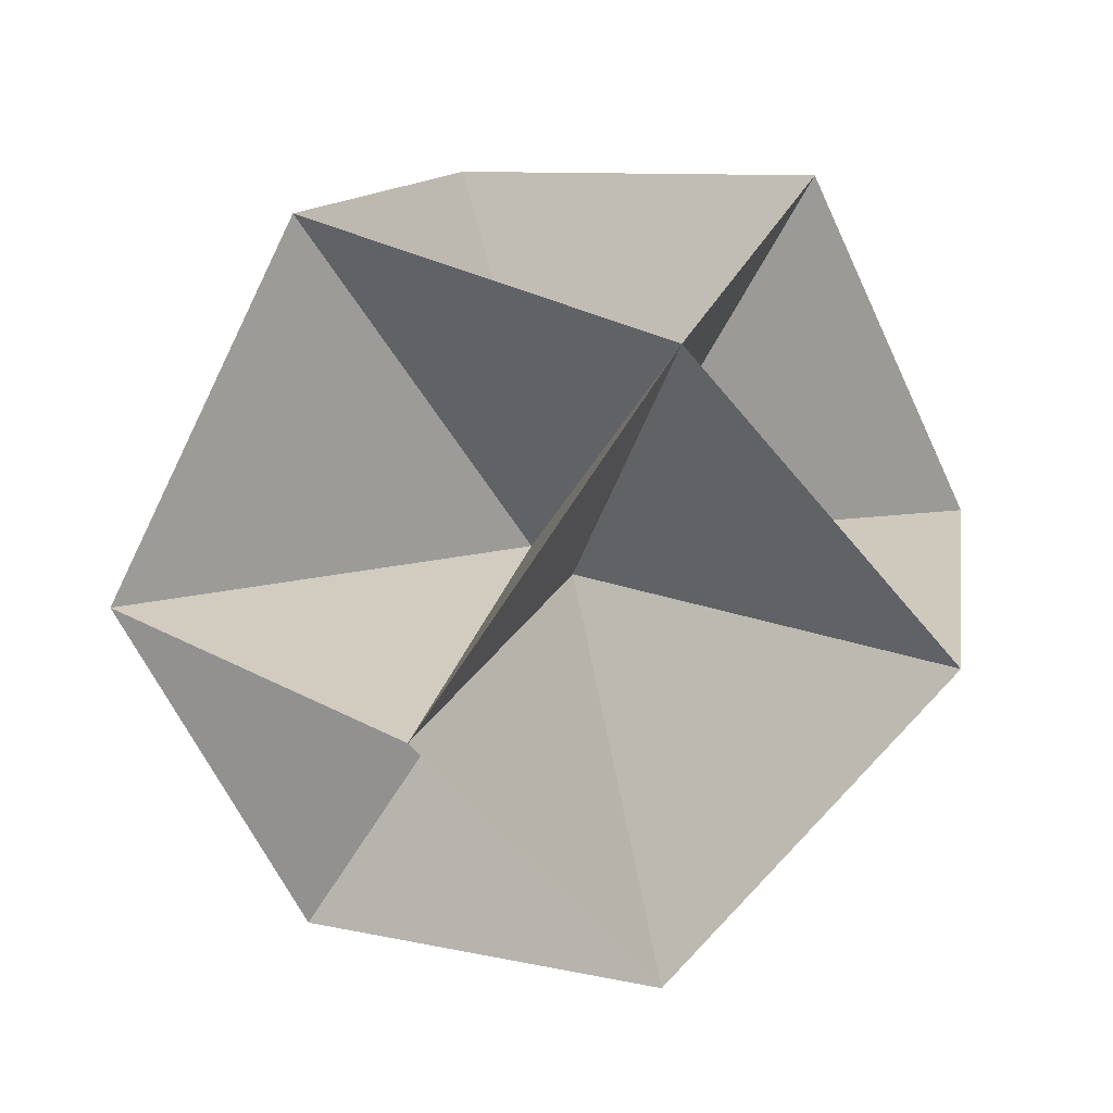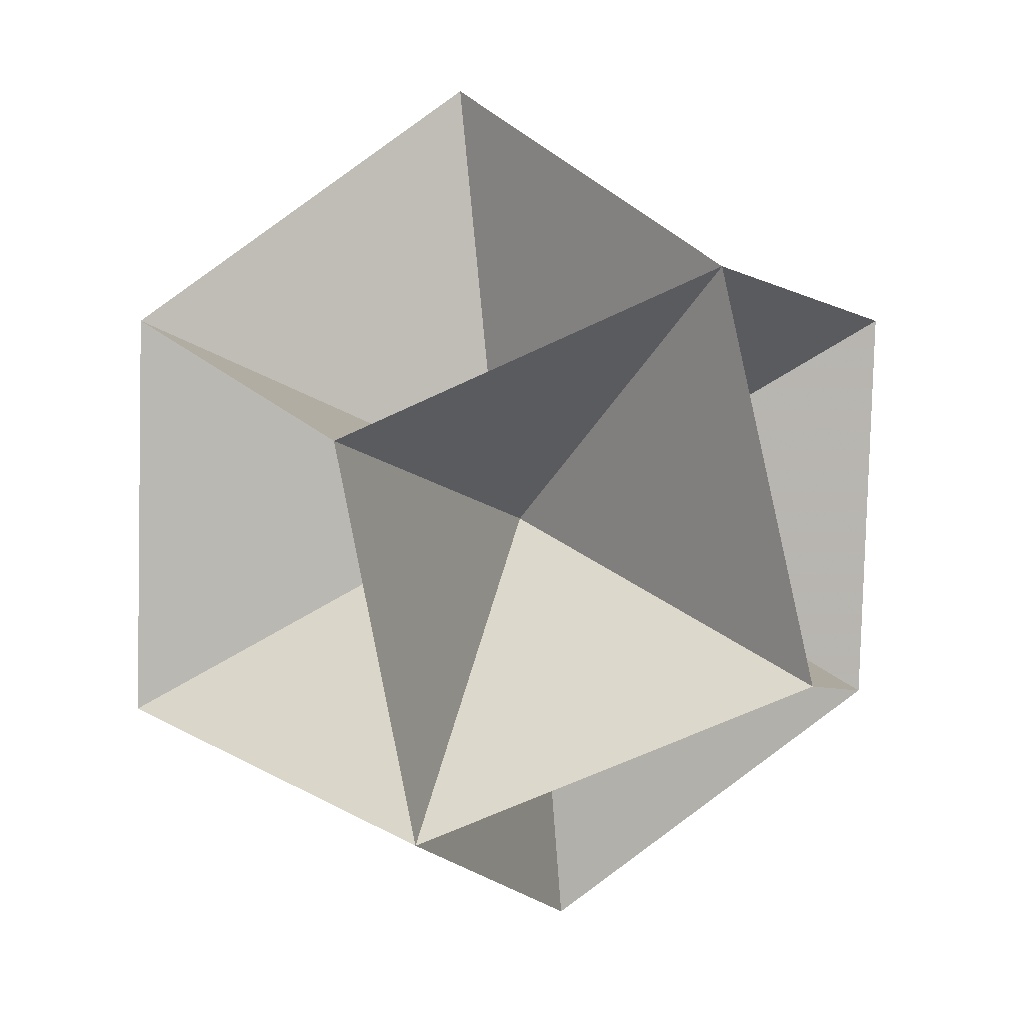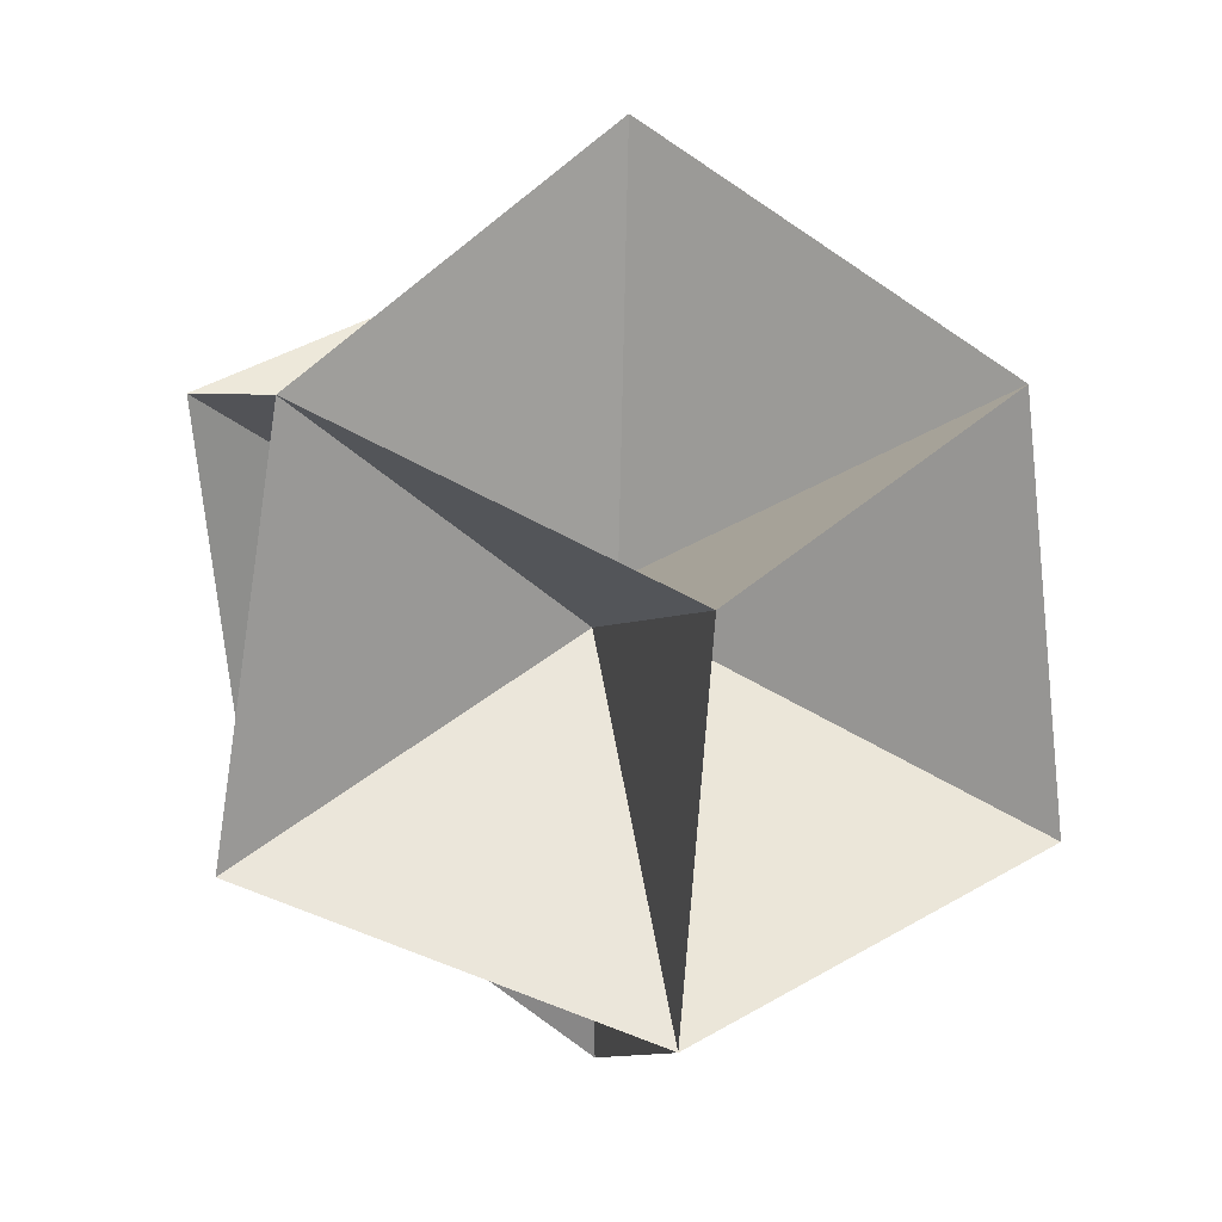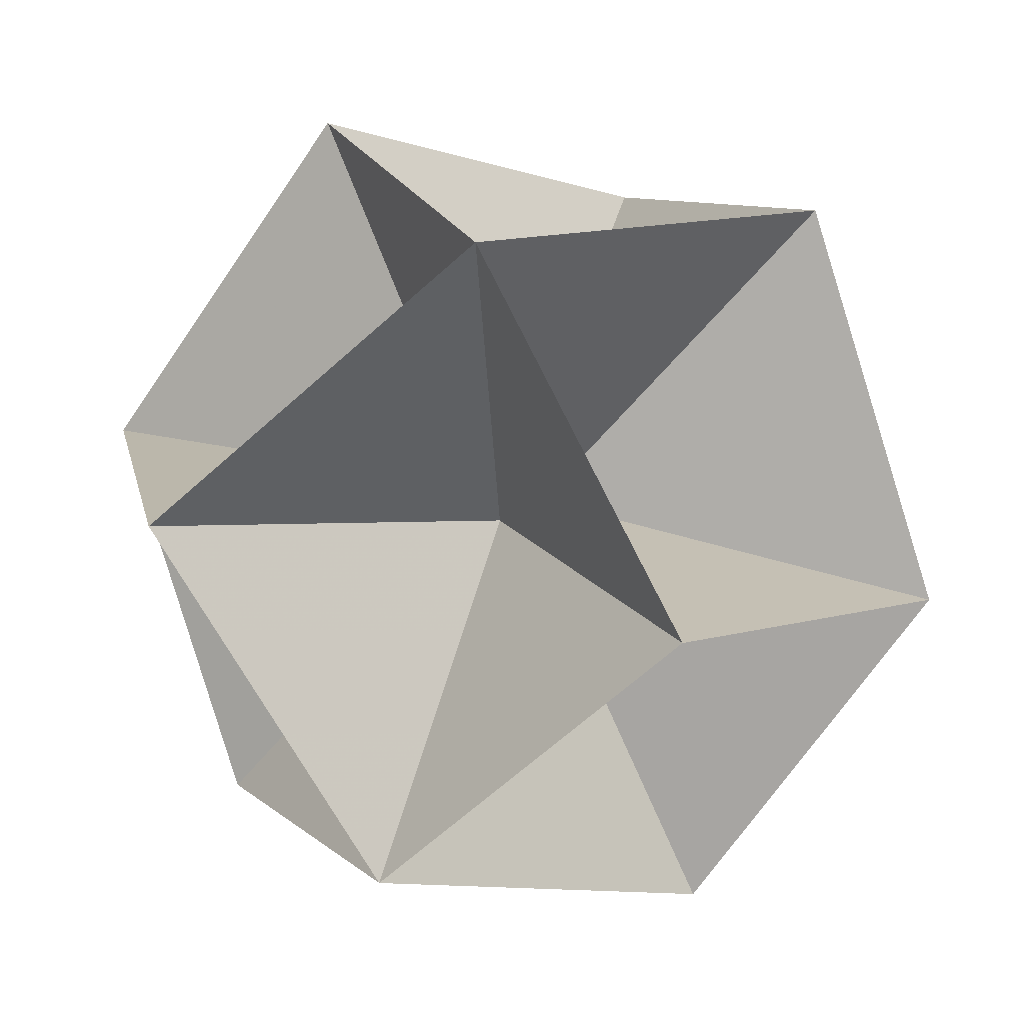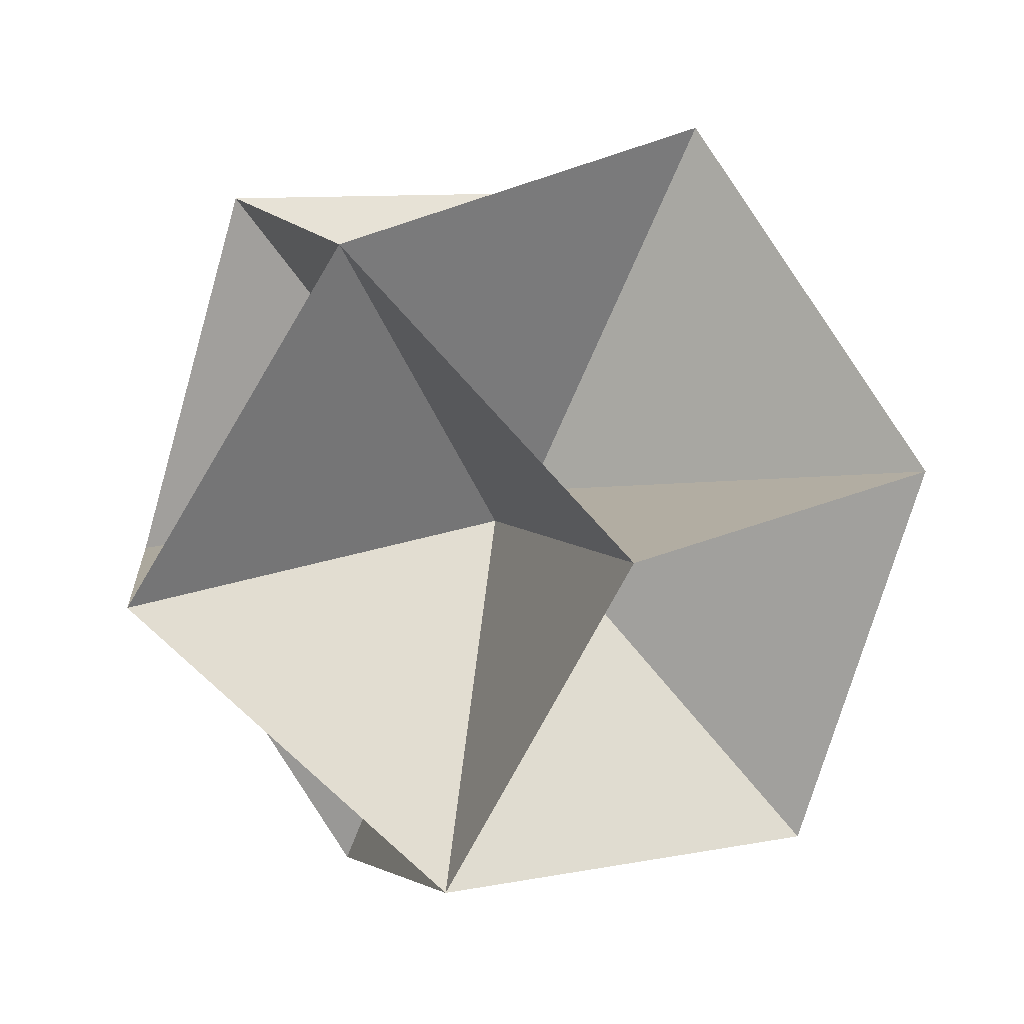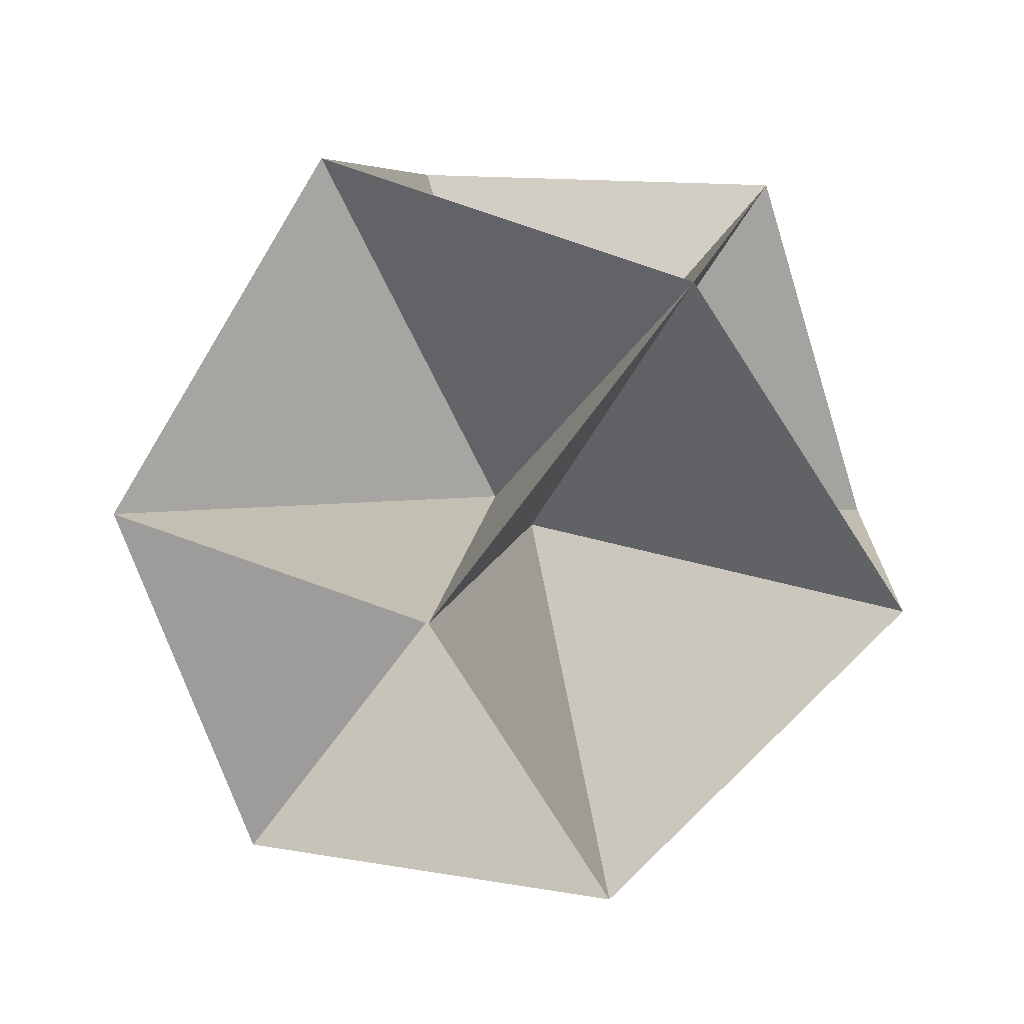
<metadata>
{"format":"obj","ext":"obj","renderer":"f3d","projection":"perspective","resolution":1024,"background":"white","views":[{"elev":71.0,"azim":-54.3,"up":"+Y"},{"elev":-33.3,"azim":-68.3,"up":"+Y"},{"elev":-48.0,"azim":86.5,"up":"+Y"},{"elev":14.8,"azim":-87.3,"up":"+Z"},{"elev":7.3,"azim":98.7,"up":"+Z"},{"elev":-34.6,"azim":115.8,"up":"+Y"}]}
</metadata>
<code>
v 0.173 0.4768 0.9701
v -0.1046 -0.744 0.7961
v -0.7325 0.7996 0.1494
v 0.7325 -0.7996 -0.1494
v 0.1046 0.744 -0.7961
v -1.01 -0.4212 -0.0246
v -0.173 -0.4768 -0.9701
v 0.774 -0.276 0.7015
v 0.2373 1.044 0.1487
v -0.7156 0.04752 0.8082
v -0.2373 -1.044 -0.1487
v 0.7156 -0.04752 -0.8082
v -0.774 0.276 -0.7015
v 0.07865 0.05969 0.06612
v 0.004549 -0.01777 0.1174
v 0.04174 -0.1026 0.04299
v 0.1158 -0.02516 -0.008294
v 0.0741 0.07746 -0.05128
v -0.04174 0.1026 -0.04299
v -0.03719 0.08485 0.07441
v -0.1158 0.02516 0.008294
v -0.0741 -0.07746 0.05128
v 0.03719 -0.08485 -0.07441
v -0.004549 0.01777 -0.1174
v -0.07865 -0.05969 -0.06612
v 1.01 0.4212 0.0246
f 1 14 8
f 1 8 14
f 8 14 26
f 8 26 14
f 26 14 9
f 26 9 14
f 9 14 1
f 9 1 14
f 2 15 8
f 2 8 15
f 8 15 1
f 8 1 15
f 1 15 10
f 1 10 15
f 10 15 2
f 10 2 15
f 4 16 8
f 4 8 16
f 8 16 2
f 8 2 16
f 2 16 11
f 2 11 16
f 11 16 4
f 11 4 16
f 26 17 8
f 26 8 17
f 8 17 4
f 8 4 17
f 4 17 12
f 4 12 17
f 12 17 26
f 12 26 17
f 26 18 12
f 26 12 18
f 12 18 5
f 12 5 18
f 5 18 9
f 5 9 18
f 9 18 26
f 9 26 18
f 5 19 13
f 5 13 19
f 13 19 3
f 13 3 19
f 3 19 9
f 3 9 19
f 9 19 5
f 9 5 19
f 3 20 10
f 3 10 20
f 10 20 1
f 10 1 20
f 1 20 9
f 1 9 20
f 9 20 3
f 9 3 20
f 6 21 10
f 6 10 21
f 10 21 3
f 10 3 21
f 3 21 13
f 3 13 21
f 13 21 6
f 13 6 21
f 6 22 11
f 6 11 22
f 11 22 2
f 11 2 22
f 2 22 10
f 2 10 22
f 10 22 6
f 10 6 22
f 4 23 11
f 4 11 23
f 11 23 7
f 11 7 23
f 7 23 12
f 7 12 23
f 12 23 4
f 12 4 23
f 5 24 12
f 5 12 24
f 12 24 7
f 12 7 24
f 7 24 13
f 7 13 24
f 13 24 5
f 13 5 24
f 6 25 13
f 6 13 25
f 13 25 7
f 13 7 25
f 7 25 11
f 7 11 25
f 11 25 6
f 11 6 25

</code>
